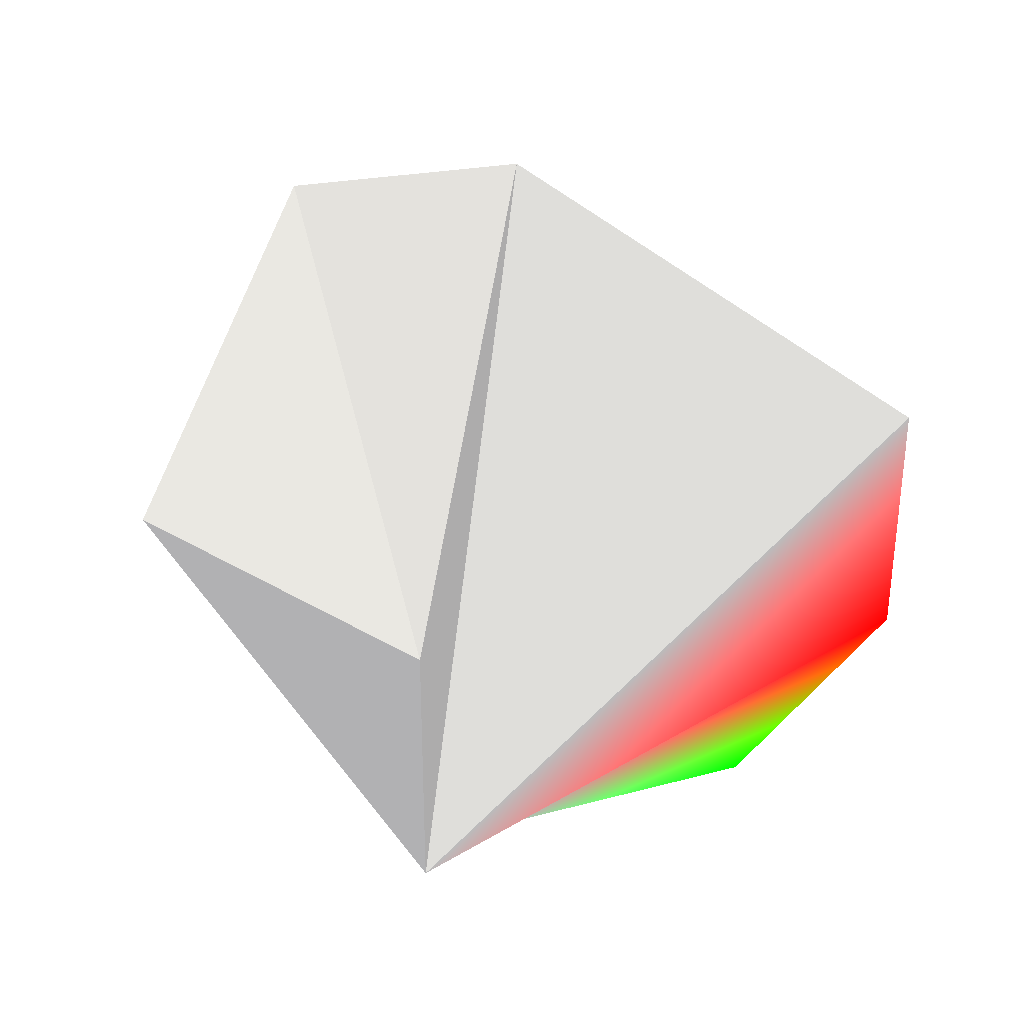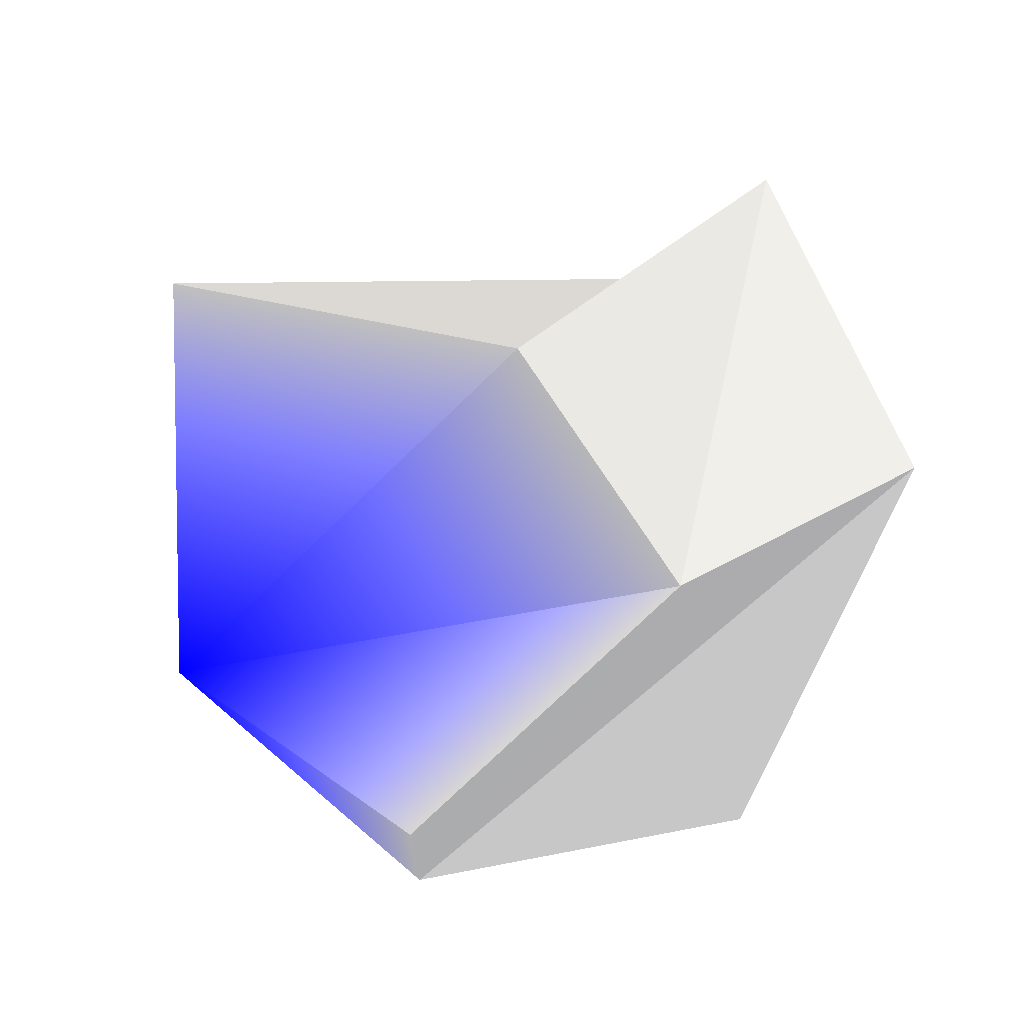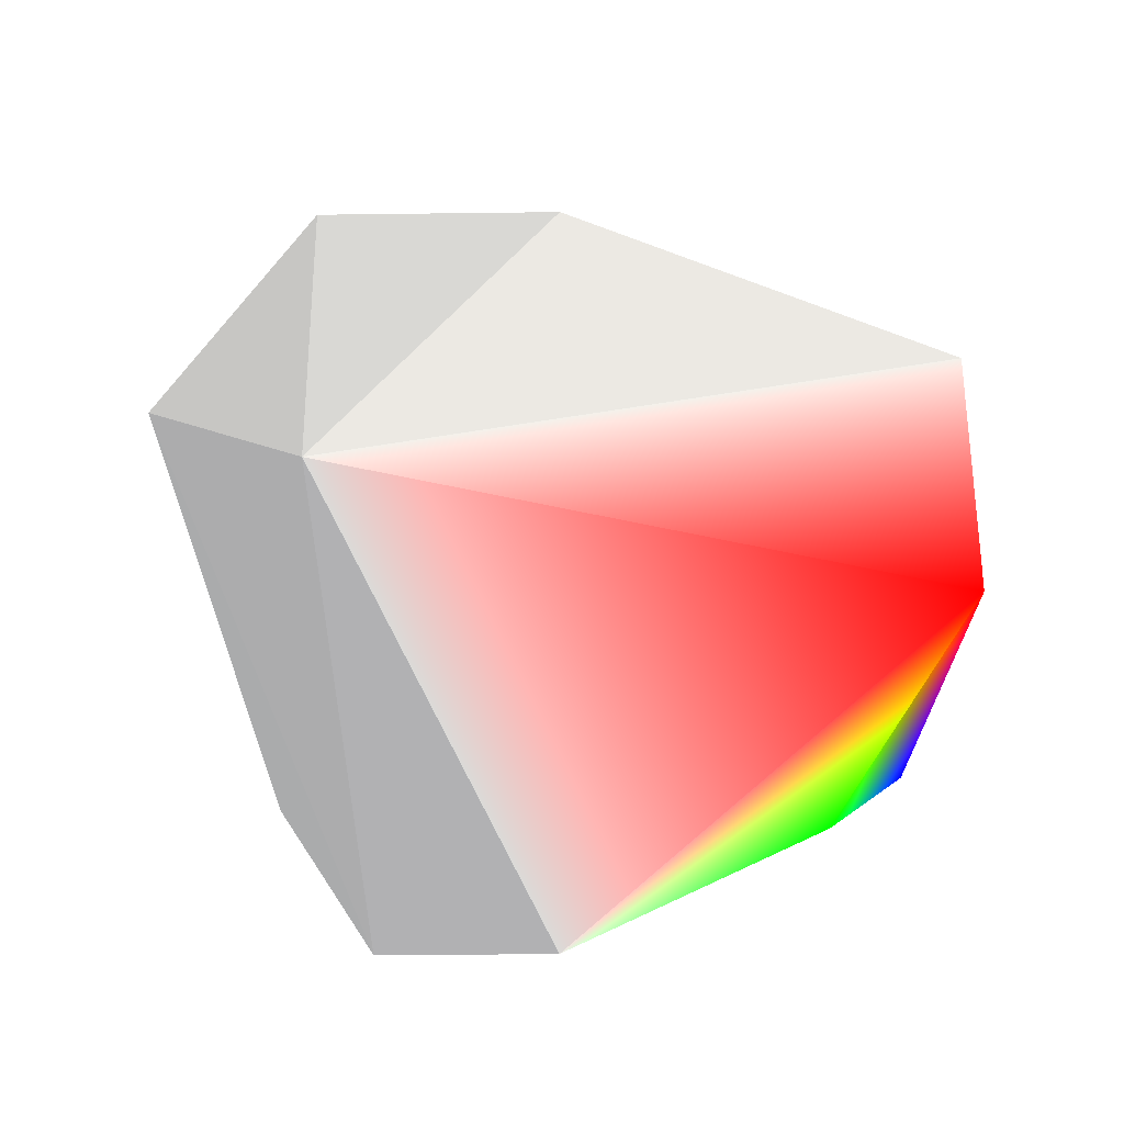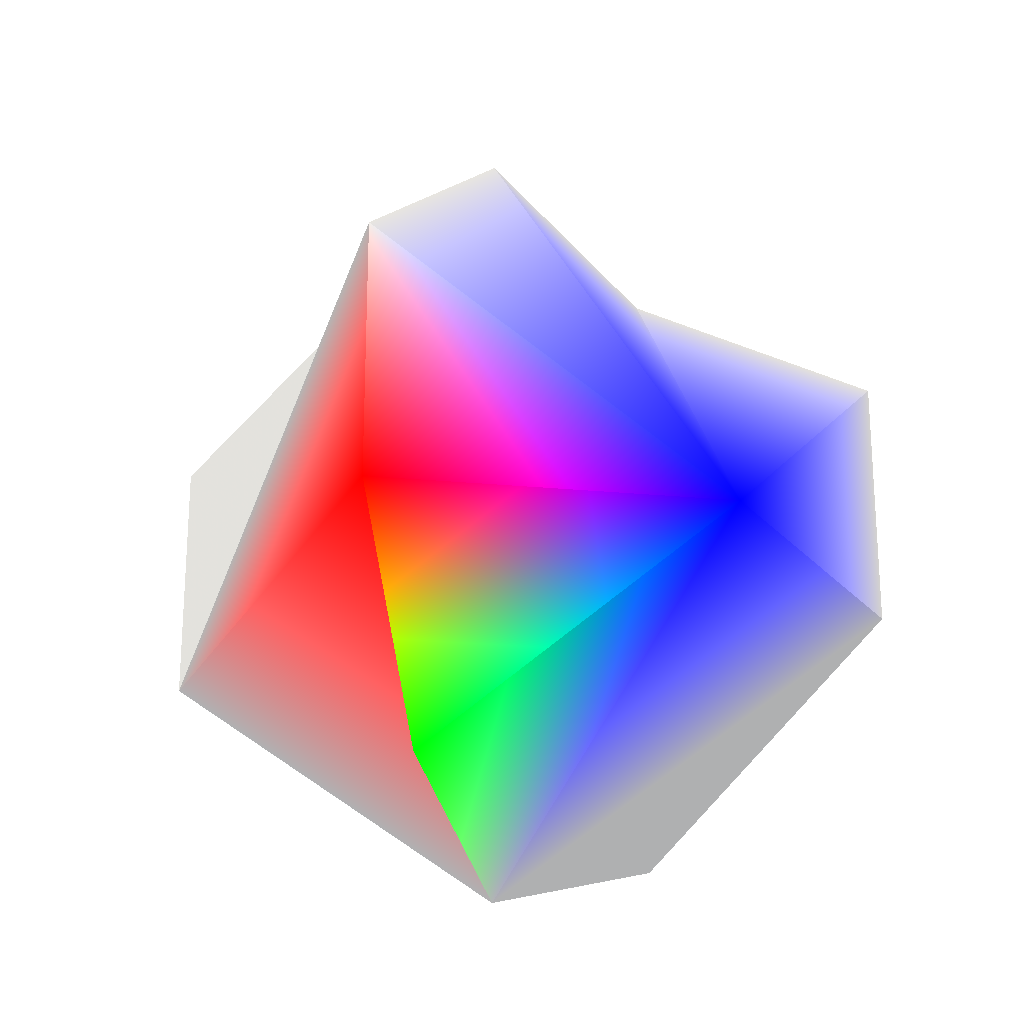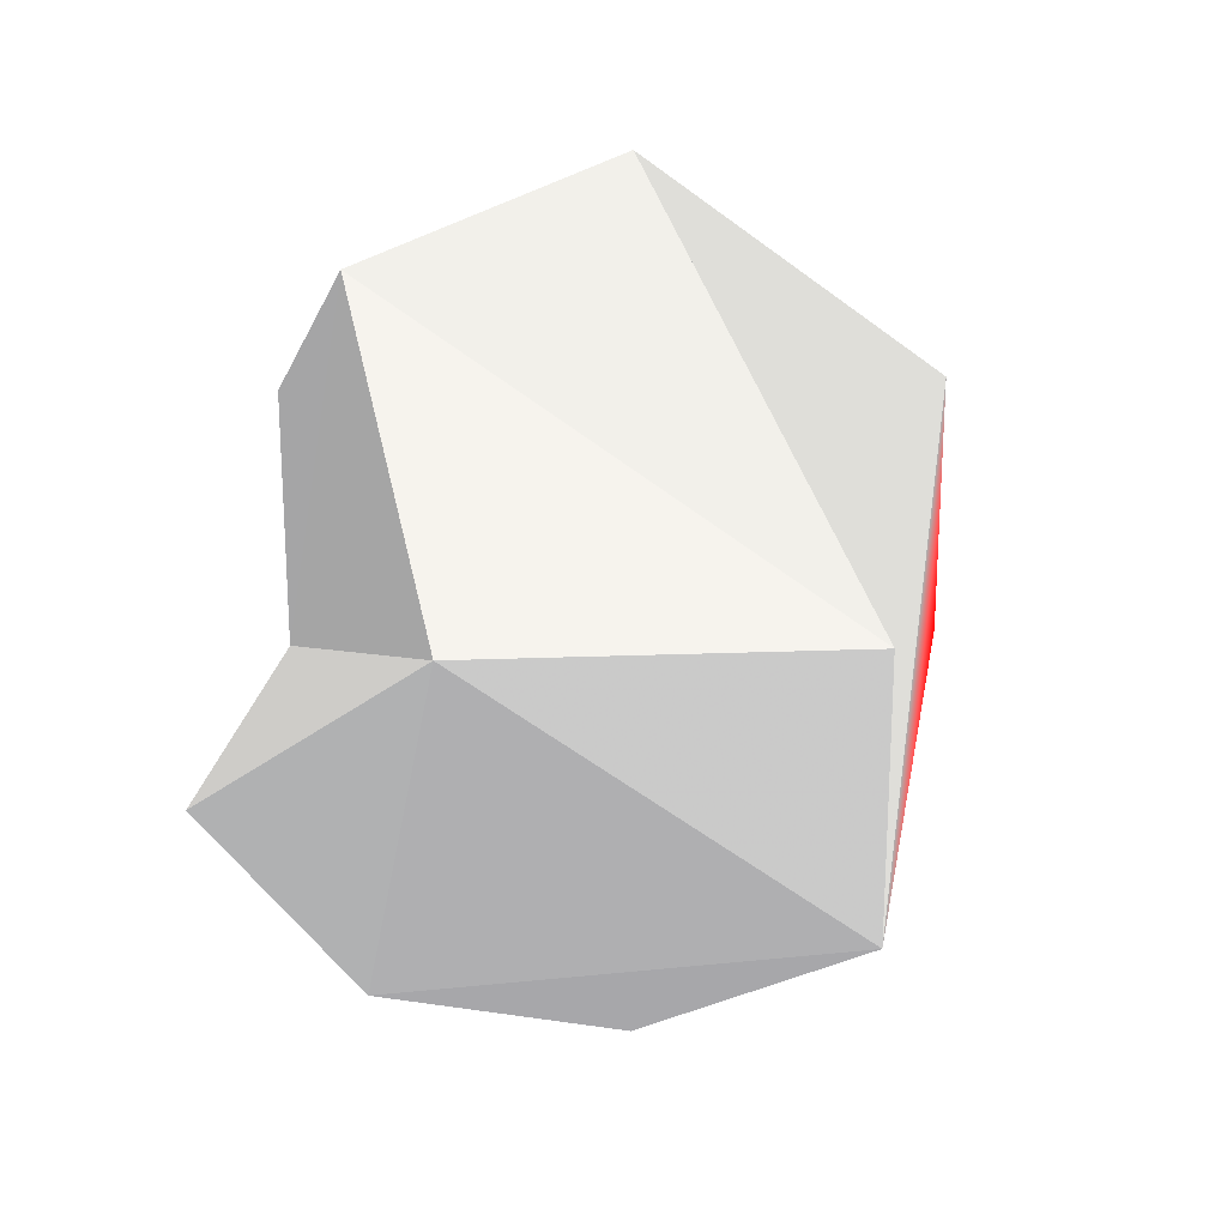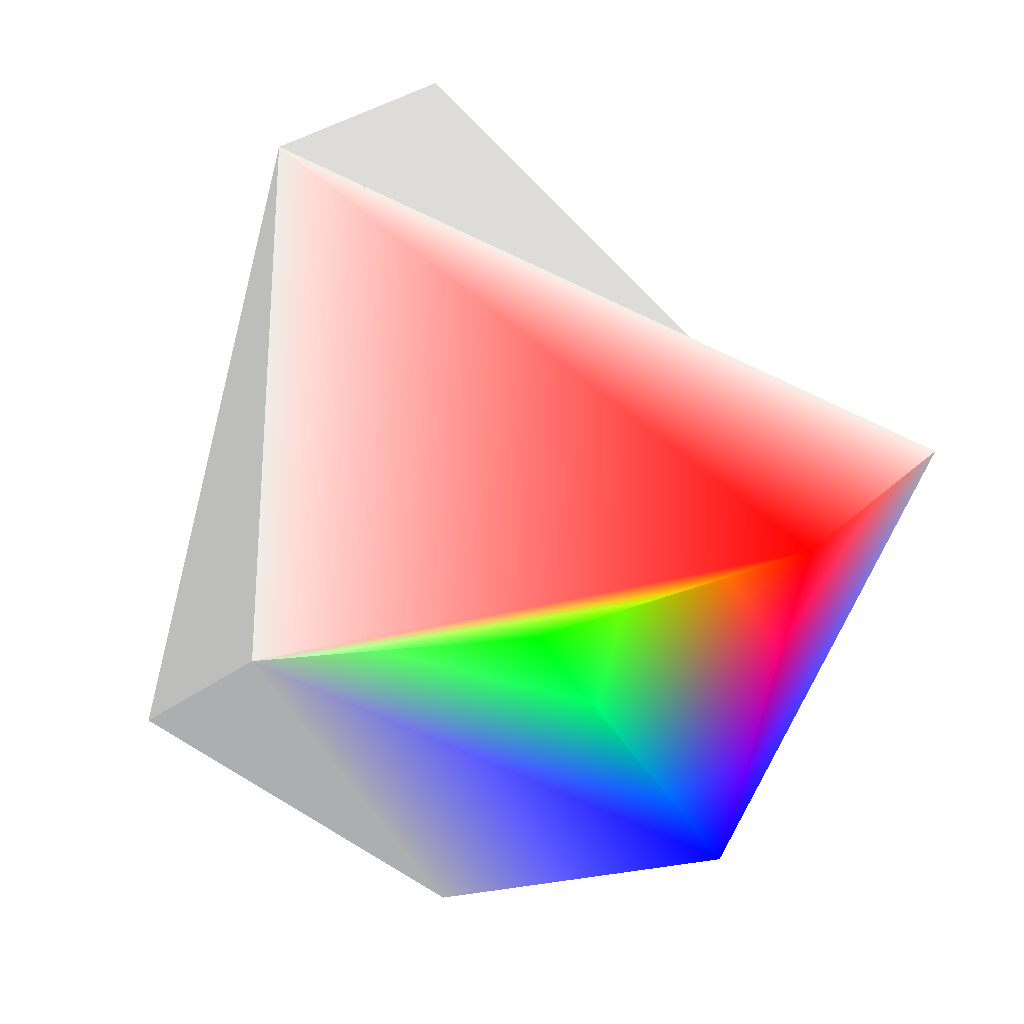
<metadata>
{"format":"obj","ext":"obj","renderer":"f3d","projection":"perspective","resolution":1024,"background":"white","views":[{"elev":35.5,"azim":-13.2,"up":"+Y"},{"elev":72.2,"azim":-165.1,"up":"+Y"},{"elev":-33.1,"azim":6.4,"up":"+Y"},{"elev":-23.4,"azim":93.7,"up":"+Y"},{"elev":23.8,"azim":-55.0,"up":"+Y"},{"elev":24.6,"azim":32.5,"up":"+Z"}]}
</metadata>
<code>
v 0 0.309 -0.9511 0.5 0.5 0.5
v 0.7436 -0.309 -0.593 0 0 1
v 0 -0.309 -0.9511 0.5 0.5 0.5
f 1 2 3
v 0.9272 -0.309 0.2116 1 0 0
v 0.573 -0.809 0.1308 0 1 0
f 2 4 5
v -0.4595 -0.809 -0.3665 0.5 0.5 0.5
v -0.7436 -0.309 -0.593 0.5 0.5 0.5
f 6 7 3
v 0.9272 0.309 0.2116 0.5 0.5 0.5
f 4 2 8
v -0.4595 0.809 -0.3665 0.5 0.5 0.5
f 9 1 3
v -0.9272 0.309 0.2116 0.5 0.5 0.5
f 9 3 10
f 3 7 10
v 0 1 0 0.5 0.5 0.5
v -0.4126 0.309 0.8569 0.5 0.5 0.5
f 11 9 12
f 9 10 12
v 0 -1 0 0.5 0.5 0.5
f 13 6 3
v -0.4126 -0.309 0.8569 0.5 0.5 0.5
f 12 14 11
f 14 8 11
f 8 14 4
f 14 13 4
f 13 5 4
f 11 8 2
f 11 2 9
f 2 1 9
f 13 14 6
f 14 12 10
f 14 10 6
f 10 7 6
f 5 13 2
f 13 3 2

</code>
